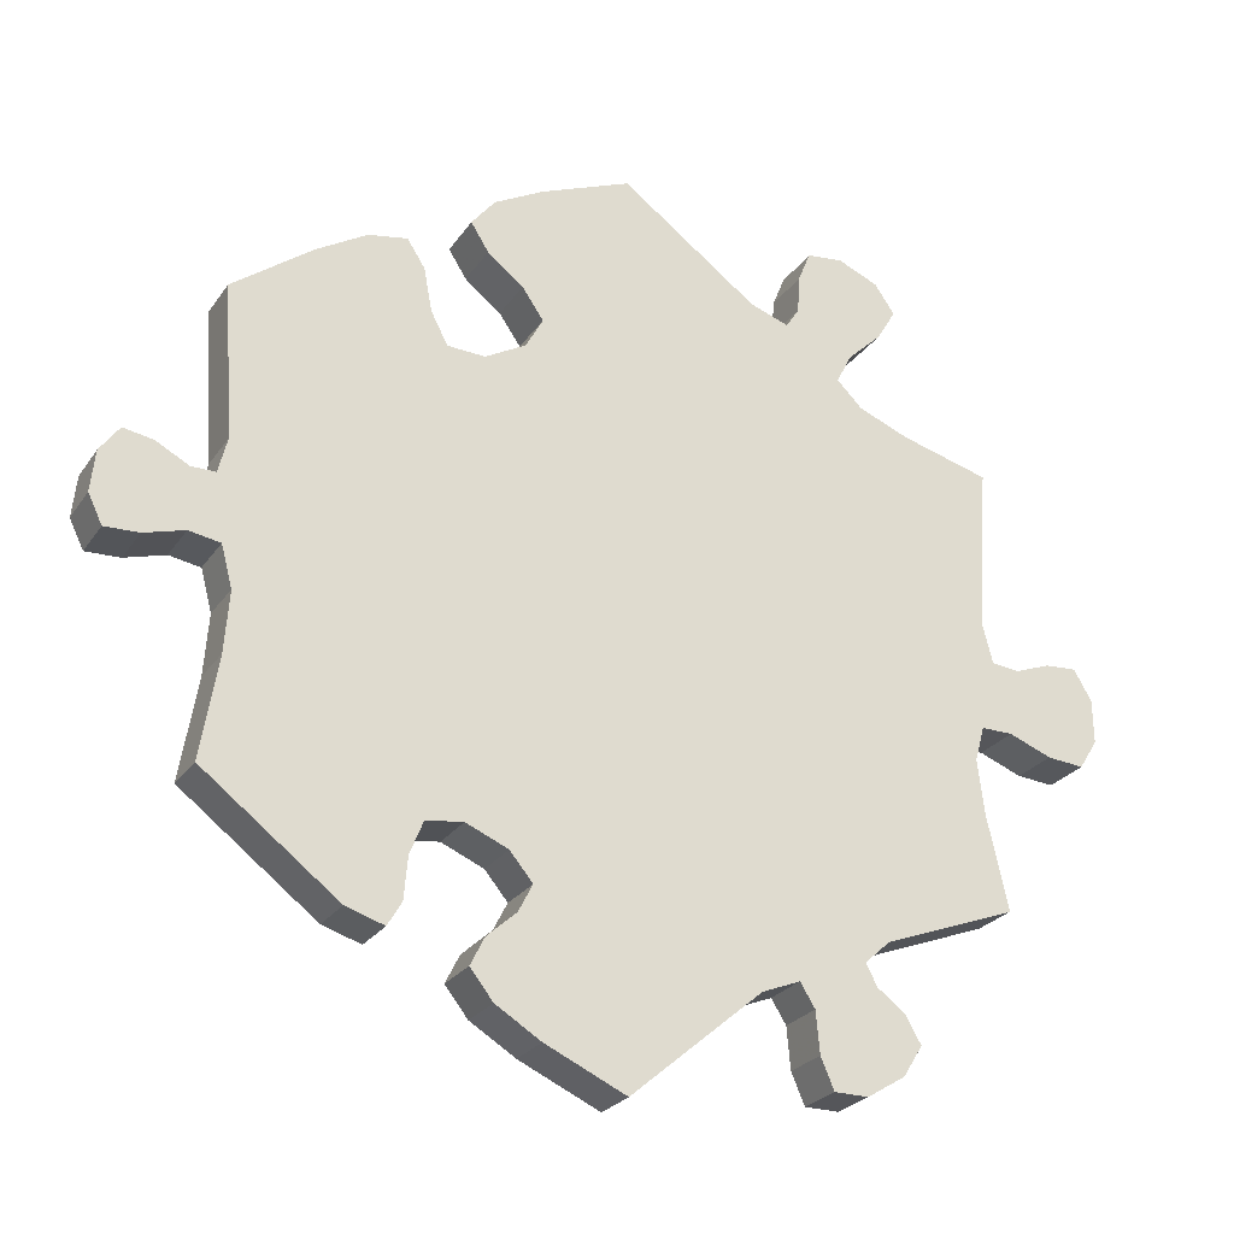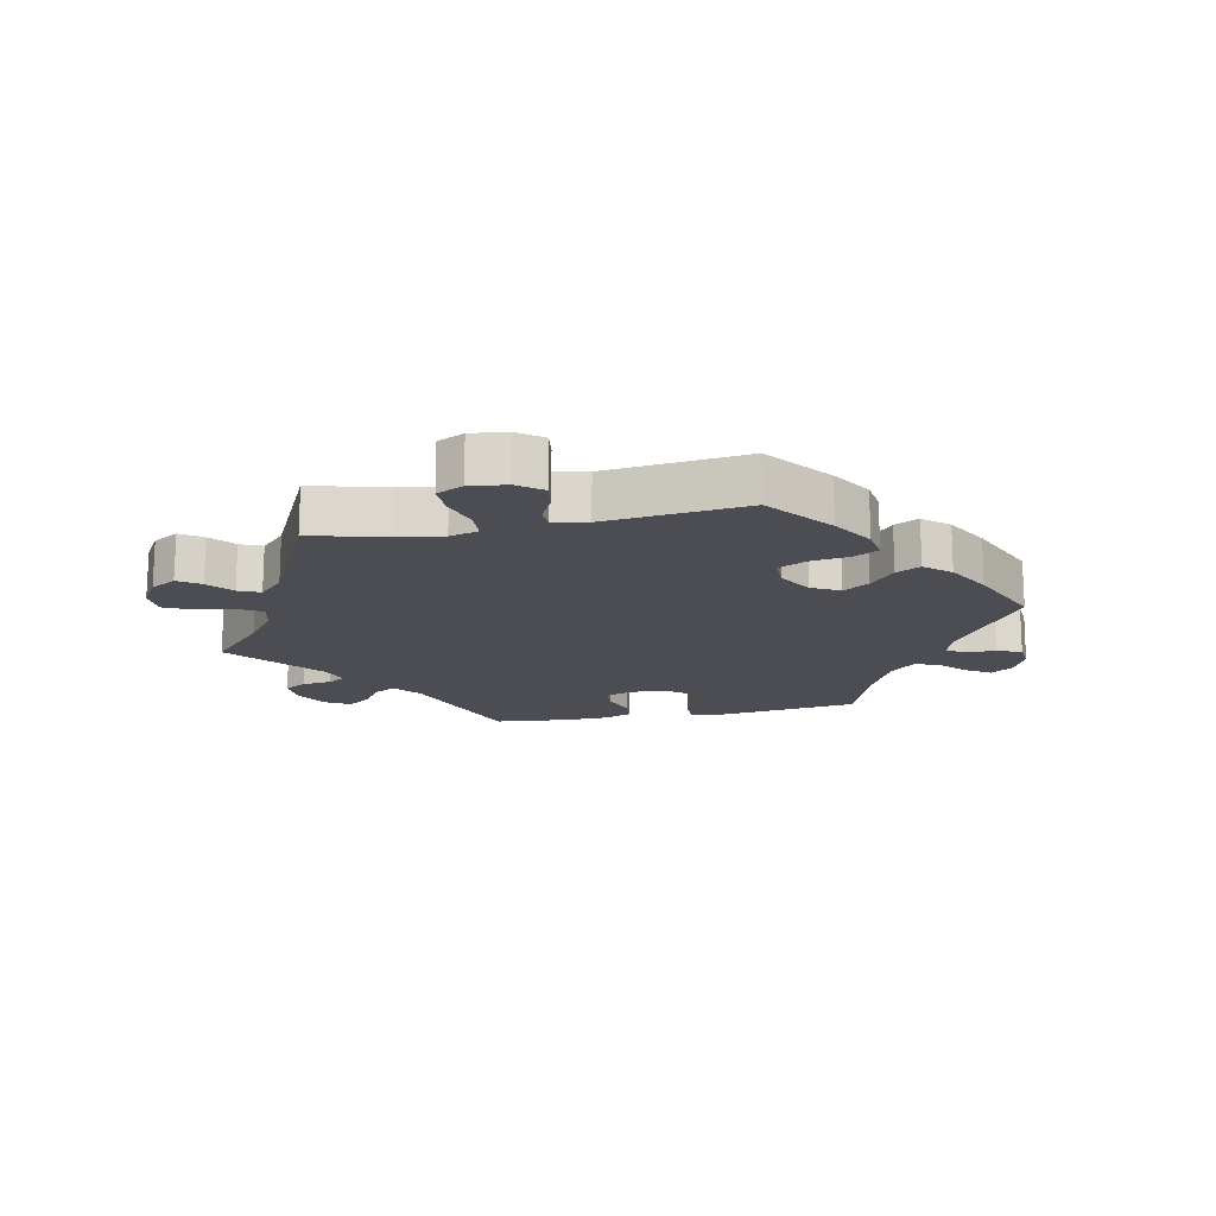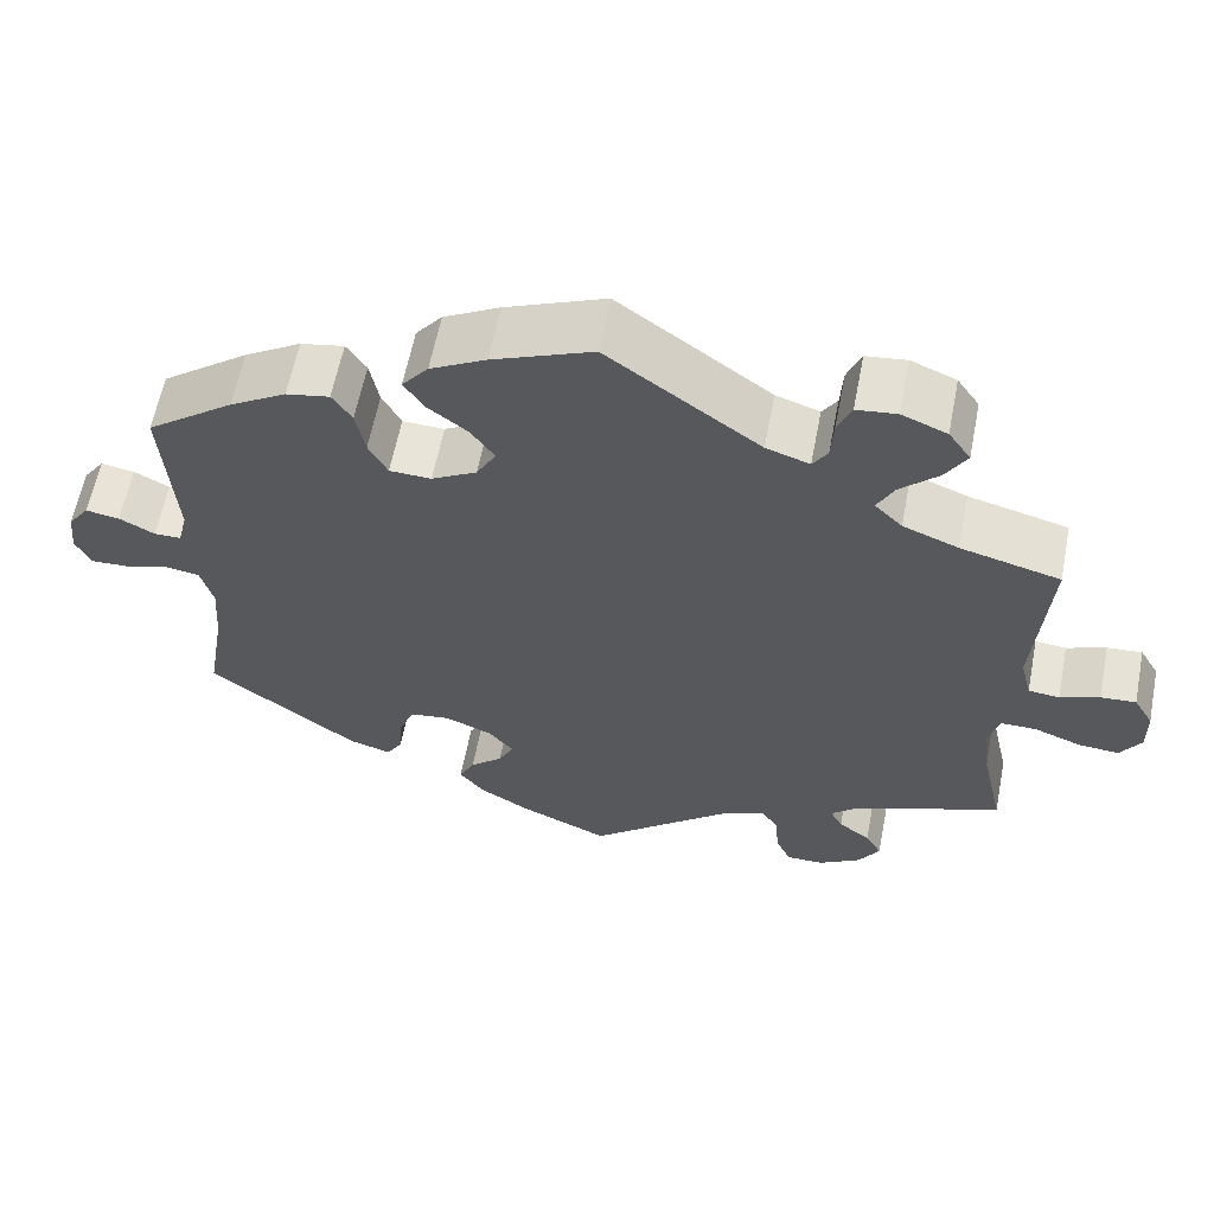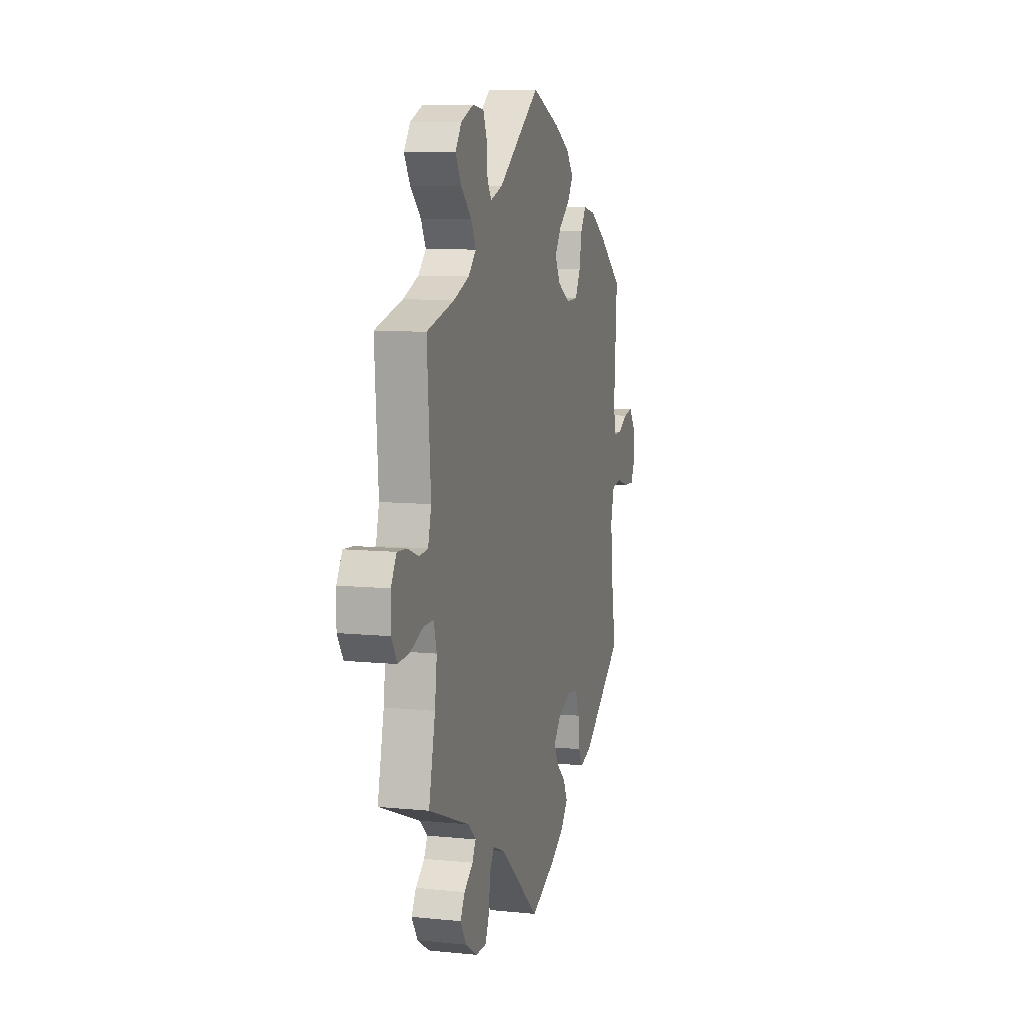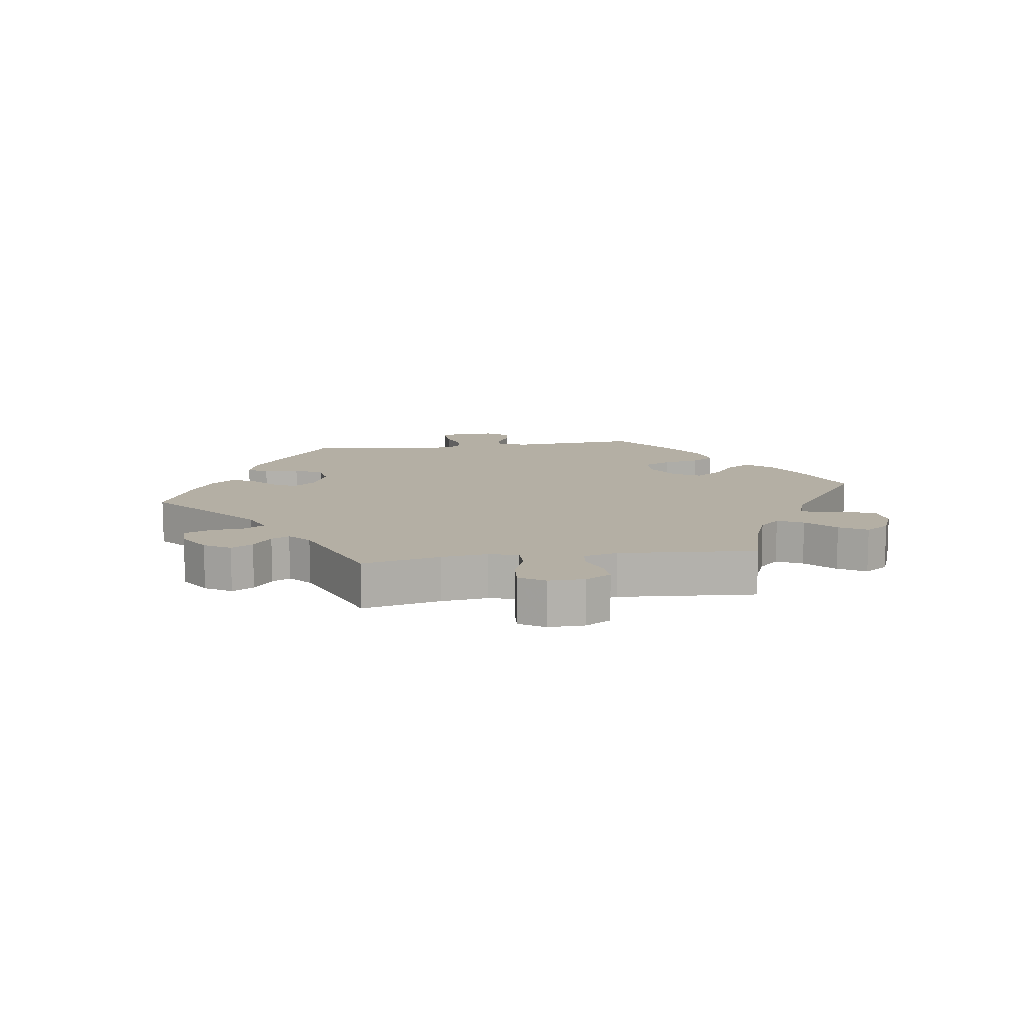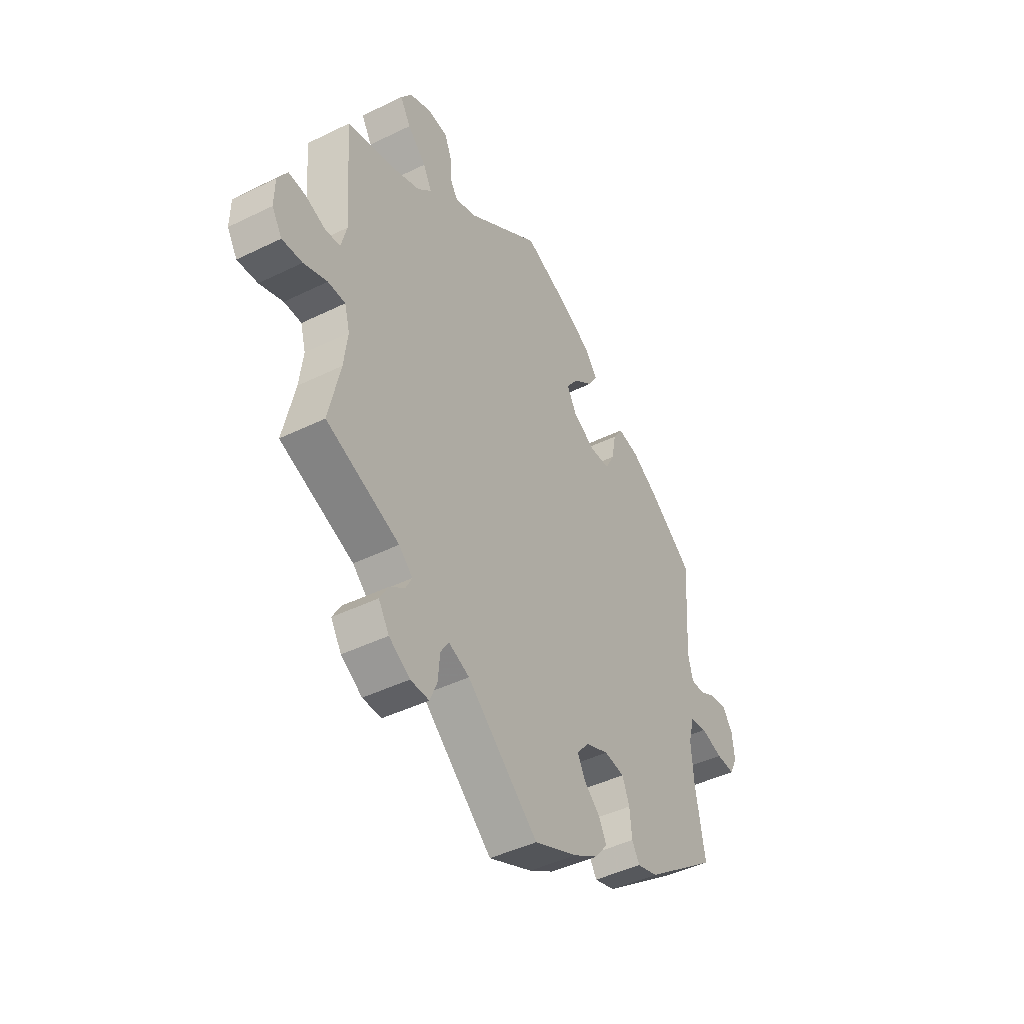
<metadata>
{"format":"obj","ext":"obj","renderer":"f3d","projection":"perspective","resolution":1024,"background":"white","views":[{"elev":-25.8,"azim":153.3,"up":"+Z"},{"elev":-16.3,"azim":-18.3,"up":"+Y"},{"elev":61.0,"azim":-169.0,"up":"+Z"},{"elev":8.8,"azim":-74.7,"up":"+Z"},{"elev":11.3,"azim":-98.3,"up":"+Y"},{"elev":-44.6,"azim":-60.3,"up":"+Z"}]}
</metadata>
<code>
v 0.611 0.07 0.078
v 0.149 0.07 0.417
v 0.12 0.07 0.375
v 0.537 0.07 -0.31
v -0.37 0.07 -0.546
v -0.535 0.07 0.034
v -0.407 0.07 0.532
v 0.514 0.07 -0.173
v -0.259 0.07 0.546
v 0.109 0.07 -0.571
v -0.688 0.07 0.01
v 0.665 0.07 -0.046
v -0.229 0.07 -0.448
v 0.19 0.07 0.533
v 0.523 0.07 0.103
v 0 0.07 -0.62
v 0.355 0.07 -0.448
v 0.565 0.07 -0.028
v -0.238 0.07 0.467
v 0 0.07 0.62
v 0.142 0.07 -0.421
v 0.198 0.07 0.455
v 0.308 0.07 0.443
v -0.177 0.07 -0.469
v -0.322 0.07 -0.41
v -0.416 0.07 0.342
v 0.537 0.07 0.31
v 0.284 0.07 -0.432
v -0.664 0.07 0.051
v -0.537 0.07 -0.31
v -0.537 0.07 0.31
v -0.185 0.07 0.485
v 0.211 0.07 -0.323
v -0.614 0.07 -0.085
v 0.279 0.07 -0.375
v 0.273 0.07 0.347
v -0.38 0.07 0.571
v 0.652 0.07 0.085
v 0.182 0.07 -0.457
v -0.376 0.07 -0.469
v -0.348 0.07 0.369
v 0.154 0.07 -0.347
v -0.356 0.07 -0.379
v 0.684 0.07 -0.007
v 0.201 0.07 -0.495
v -0.276 0.07 0.588
v -0.509 0.07 -0.184
v 0.261 0.07 -0.33
v 0.508 0.07 -0.091
v 0.222 0.07 0.493
v -0.335 0.07 0.444
v 0.284 0.07 0.406
v -0.318 0.07 -0.578
v -0.337 0.07 -0.439
v -0.396 0.07 -0.504
v 0.25 0.07 0.303
v 0.199 0.07 0.301
v -0.556 0.07 -0.063
v 0.523 0.07 -0.035
v 0.568 0.07 0.055
v -0.573 0.07 0.03
v -0.689 0.07 -0.049
v 0.144 0.07 0.332
v 0.43 0.07 0.391
v 0.17 0.07 -0.534
v -0.521 0.07 0.089
v 0.123 0.07 -0.384
v -0.325 0.07 0.594
v -0.664 0.07 -0.089
v -0.272 0.07 -0.578
v -0.254 0.07 -0.536
v -0.249 0.07 -0.48
v -0.513 0.07 -0.063
v 0.122 0.07 0.57
v -0.381 0.07 0.488
v 0.303 0.07 -0.464
v 0.535 0.07 0.055
v -0.256 0.07 0.495
v -0.621 0.07 0.048
v 0.678 0.07 0.049
v 0.361 0.07 0.433
v -0.5 0.07 -0.11
v 0.619 0.07 -0.044
v -0.314 0.07 0.403
v 0.611 -0 0.078
v 0.149 -0 0.417
v 0.12 -0 0.375
v 0.537 -0 -0.31
v -0.37 -0 -0.546
v -0.535 -0 0.034
v -0.407 -0 0.532
v 0.514 -0 -0.173
v -0.259 -0 0.546
v 0.109 -0 -0.571
v -0.688 -0 0.01
v 0.665 -0 -0.046
v -0.229 -0 -0.448
v 0.19 -0 0.533
v 0.523 -0 0.103
v 0 -0 -0.62
v 0.355 -0 -0.448
v 0.565 -0 -0.028
v -0.238 -0 0.467
v 0 -0 0.62
v 0.142 -0 -0.421
v 0.198 -0 0.455
v 0.308 -0 0.443
v -0.177 -0 -0.469
v -0.322 -0 -0.41
v -0.416 -0 0.342
v 0.537 -0 0.31
v 0.284 -0 -0.432
v -0.664 -0 0.051
v -0.537 -0 -0.31
v -0.537 -0 0.31
v -0.185 -0 0.485
v 0.211 -0 -0.323
v -0.614 -0 -0.085
v 0.279 -0 -0.375
v 0.273 -0 0.347
v -0.38 -0 0.571
v 0.652 -0 0.085
v 0.182 -0 -0.457
v -0.376 -0 -0.469
v -0.348 -0 0.369
v 0.154 -0 -0.347
v -0.356 -0 -0.379
v 0.684 -0 -0.007
v 0.201 -0 -0.495
v -0.276 -0 0.588
v -0.509 -0 -0.184
v 0.261 -0 -0.33
v 0.508 -0 -0.091
v 0.222 -0 0.493
v -0.335 -0 0.444
v 0.284 -0 0.406
v -0.318 -0 -0.578
v -0.337 -0 -0.439
v -0.396 -0 -0.504
v 0.25 -0 0.303
v 0.199 -0 0.301
v -0.556 -0 -0.063
v 0.523 -0 -0.035
v 0.568 -0 0.055
v -0.573 -0 0.03
v -0.689 -0 -0.049
v 0.144 -0 0.332
v 0.43 -0 0.391
v 0.17 -0 -0.534
v -0.521 -0 0.089
v 0.123 -0 -0.384
v -0.325 -0 0.594
v -0.664 -0 -0.089
v -0.272 -0 -0.578
v -0.254 -0 -0.536
v -0.249 -0 -0.48
v -0.513 -0 -0.063
v 0.122 -0 0.57
v -0.381 -0 0.488
v 0.303 -0 -0.464
v 0.535 -0 0.055
v -0.256 -0 0.495
v -0.621 -0 0.048
v 0.678 -0 0.049
v 0.361 -0 0.433
v -0.5 -0 -0.11
v 0.619 -0 -0.044
v -0.314 -0 0.403
f 43 30 47
f 25 43 47 82
f 5 55 40 54
f 5 54 25
f 53 5 25
f 72 71 70 53
f 13 72 53 25
f 24 13 25 82
f 21 39 45 65
f 67 21 65 10
f 17 76 28 35
f 8 4 17 35
f 49 8 35 48
f 59 49 48 33
f 44 12 83 18
f 44 18 59
f 80 44 59
f 60 1 38 80
f 77 60 80 59
f 15 77 59 33
f 36 52 23 81
f 56 36 81 64
f 14 50 22 2
f 14 2 3
f 32 20 74 14
f 19 32 14 3
f 68 46 9 78
f 68 78 19
f 37 68 19
f 51 75 7 37
f 84 51 37 19
f 41 84 19 3
f 66 31 26
f 6 66 26 41
f 11 29 79 61
f 11 61 6
f 62 11 6
f 58 34 69 62
f 73 58 62 6
f 67 10 16 24
f 42 67 24 82
f 56 64 27 15
f 57 56 15 33
f 63 57 33 42
f 41 3 63 42
f 6 41 42
f 82 73 6 42
f 131 114 127
f 166 131 127 109
f 138 124 139 89
f 109 138 89
f 109 89 137
f 137 154 155 156
f 109 137 156 97
f 166 109 97 108
f 149 129 123 105
f 94 149 105 151
f 119 112 160 101
f 119 101 88 92
f 132 119 92 133
f 117 132 133 143
f 102 167 96 128
f 143 102 128
f 143 128 164
f 164 122 85 144
f 143 164 144 161
f 117 143 161 99
f 165 107 136 120
f 148 165 120 140
f 86 106 134 98
f 87 86 98
f 98 158 104 116
f 87 98 116 103
f 162 93 130 152
f 103 162 152
f 103 152 121
f 121 91 159 135
f 103 121 135 168
f 87 103 168 125
f 110 115 150
f 125 110 150 90
f 145 163 113 95
f 90 145 95
f 90 95 146
f 146 153 118 142
f 90 146 142 157
f 108 100 94 151
f 166 108 151 126
f 99 111 148 140
f 117 99 140 141
f 126 117 141 147
f 126 147 87 125
f 126 125 90
f 126 90 157 166
f 47 131 166 82
f 82 166 157 73
f 73 157 142 58
f 58 142 118 34
f 34 118 153 69
f 69 153 146 62
f 62 146 95 11
f 11 95 113 29
f 29 113 163 79
f 79 163 145 61
f 61 145 90 6
f 6 90 150 66
f 66 150 115 31
f 31 115 110 26
f 26 110 125 41
f 41 125 168 84
f 84 168 135 51
f 51 135 159 75
f 75 159 91 7
f 7 91 121 37
f 37 121 152 68
f 68 152 130 46
f 46 130 93 9
f 9 93 162 78
f 78 162 103 19
f 19 103 116 32
f 32 116 104 20
f 20 104 158 74
f 74 158 98 14
f 14 98 134 50
f 50 134 106 22
f 22 106 86 2
f 2 86 87 3
f 3 87 147 63
f 63 147 141 57
f 57 141 140 56
f 56 140 120 36
f 36 120 136 52
f 52 136 107 23
f 23 107 165 81
f 81 165 148 64
f 64 148 111 27
f 27 111 99 15
f 15 99 161 77
f 77 161 144 60
f 60 144 85 1
f 1 85 122 38
f 38 122 164 80
f 80 164 128 44
f 44 128 96 12
f 12 96 167 83
f 83 167 102 18
f 18 102 143 59
f 59 143 133 49
f 49 133 92 8
f 8 92 88 4
f 4 88 101 17
f 17 101 160 76
f 76 160 112 28
f 28 112 119 35
f 35 119 132 48
f 48 132 117 33
f 33 117 126 42
f 42 126 151 67
f 67 151 105 21
f 21 105 123 39
f 39 123 129 45
f 45 129 149 65
f 65 149 94 10
f 10 94 100 16
f 16 100 108 24
f 24 108 97 13
f 13 97 156 72
f 72 156 155 71
f 71 155 154 70
f 70 154 137 53
f 53 137 89 5
f 5 89 139 55
f 55 139 124 40
f 40 124 138 54
f 54 138 109 25
f 25 109 127 43
f 43 127 114 30
f 30 114 131 47

</code>
